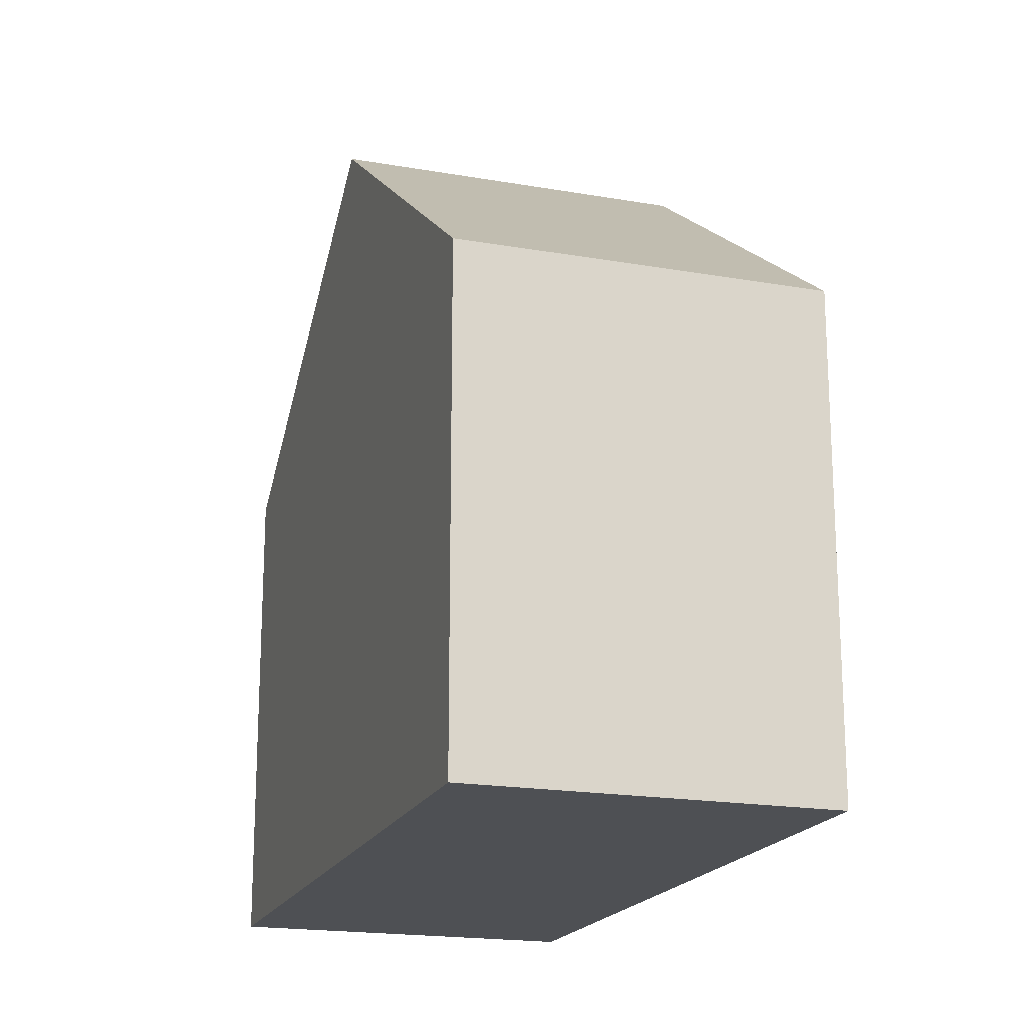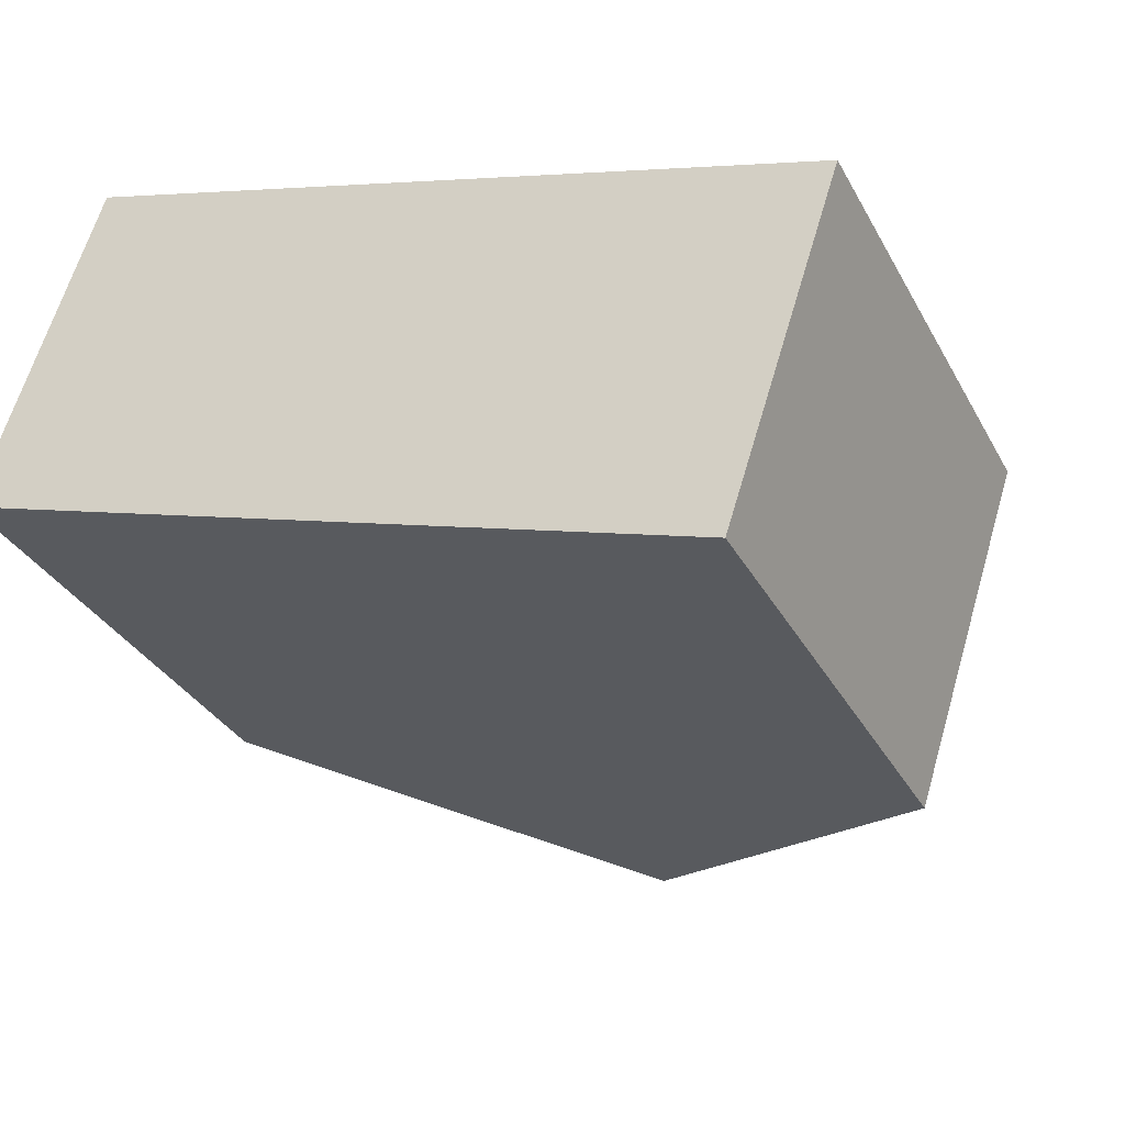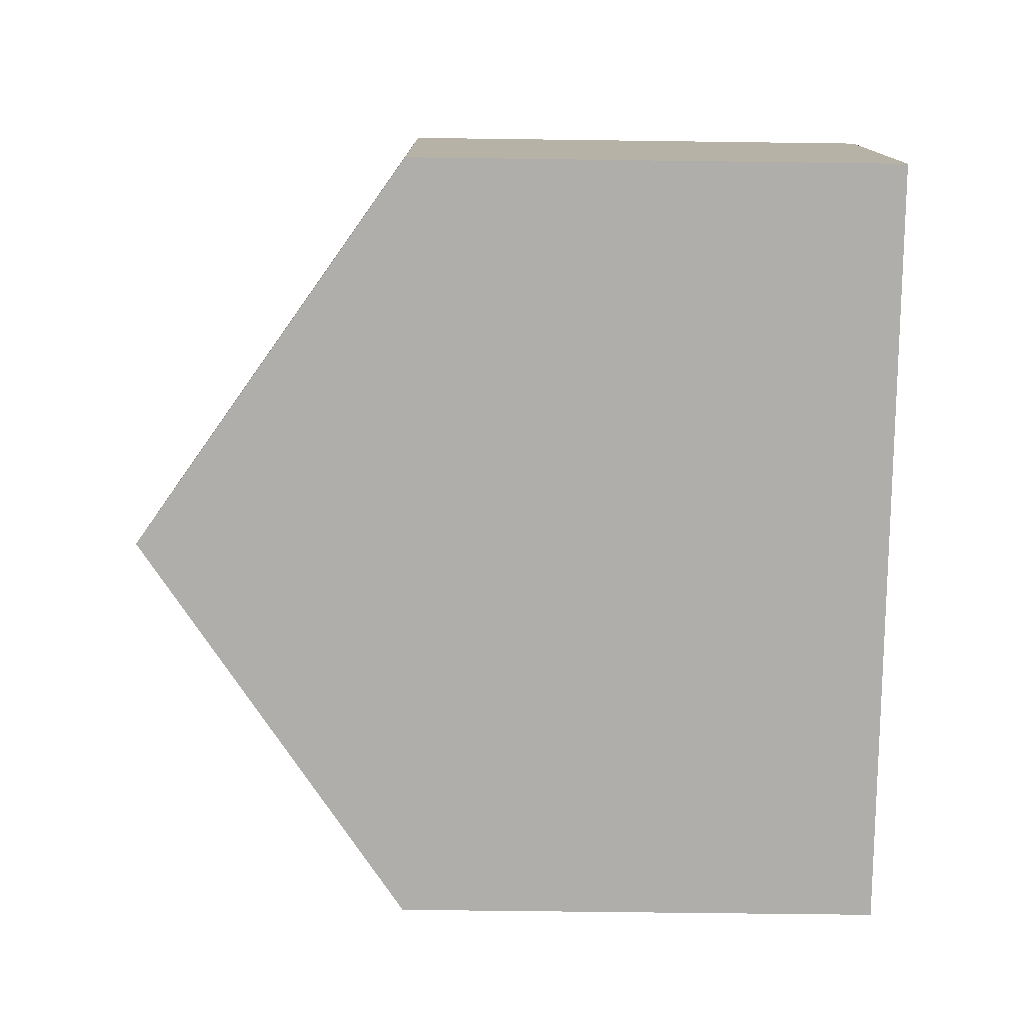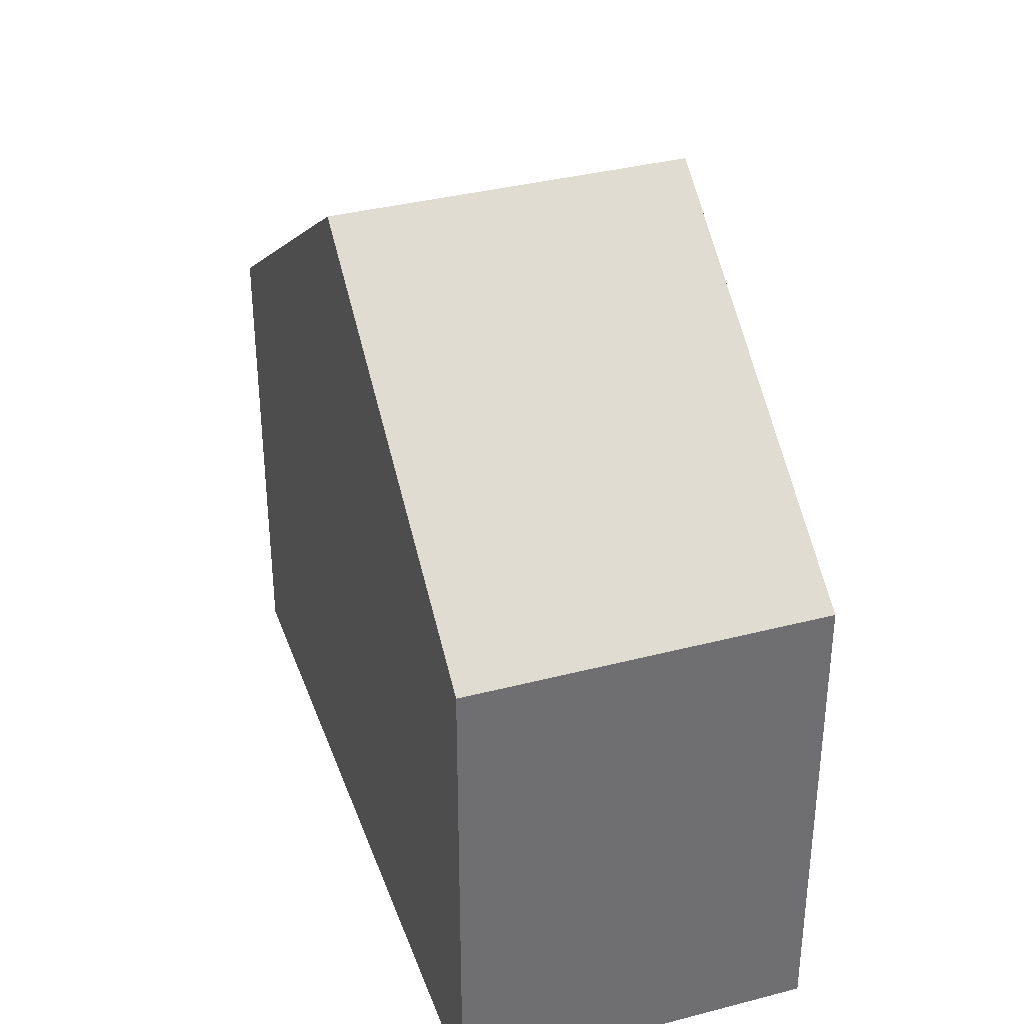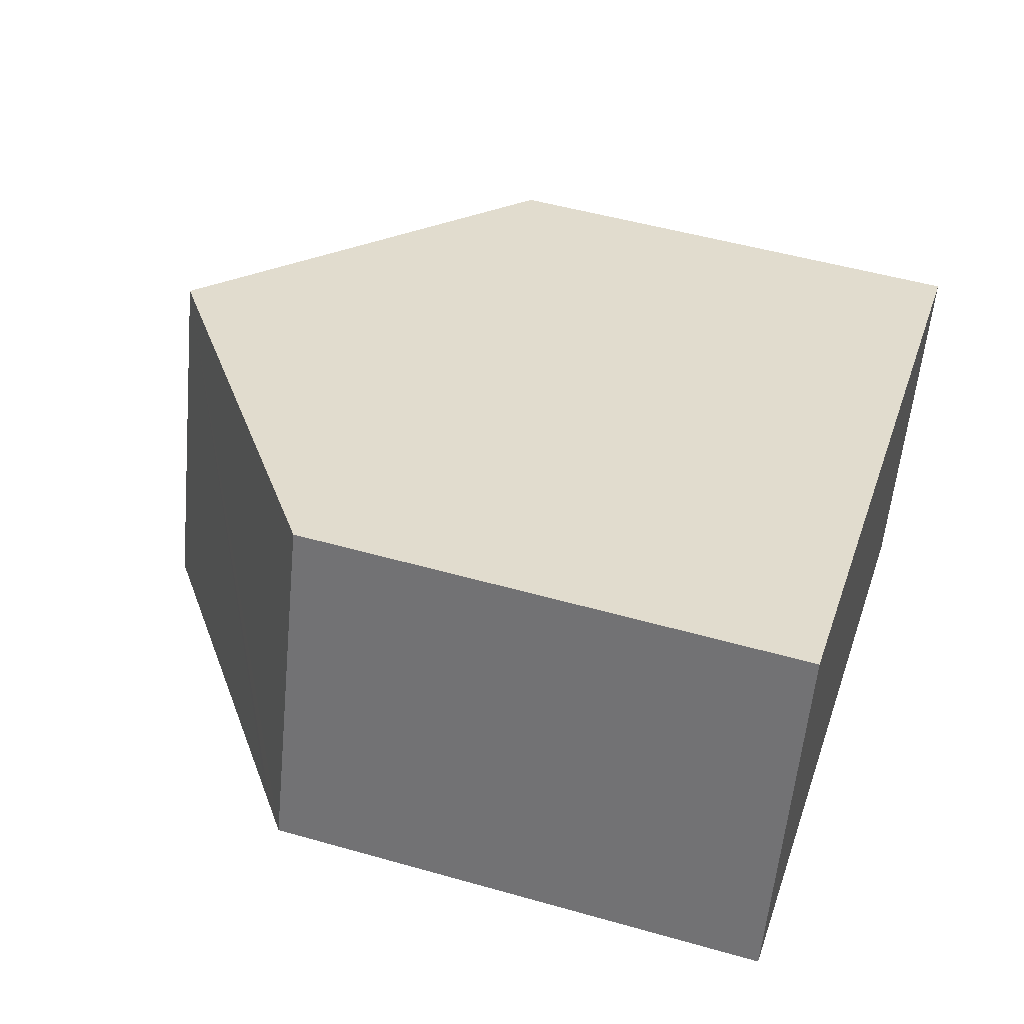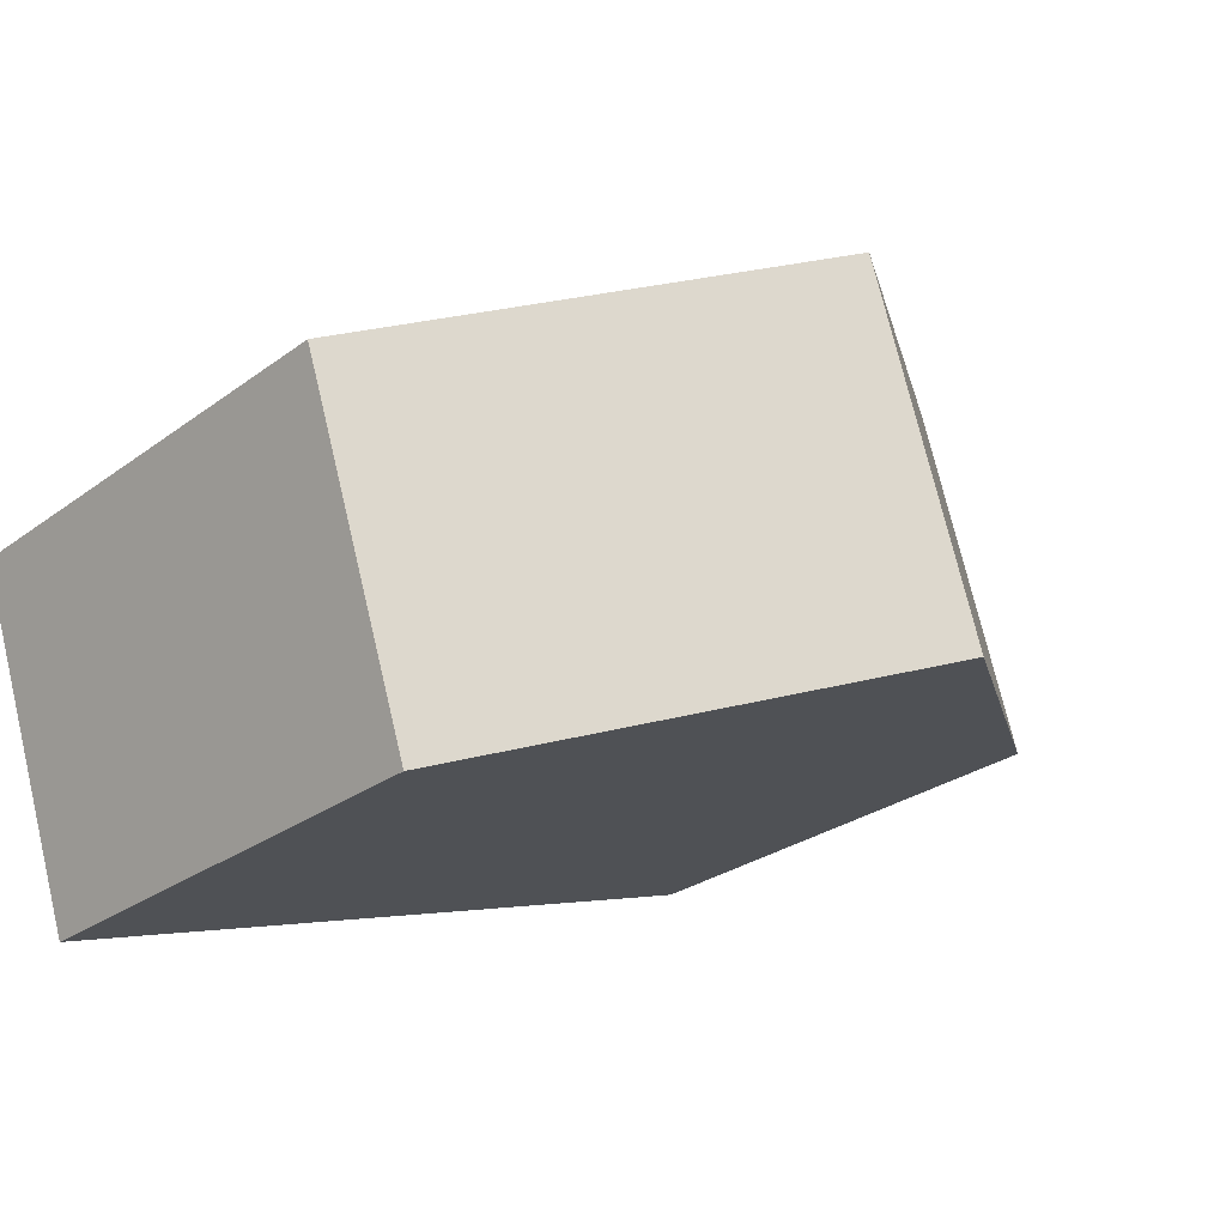
<metadata>
{"format":"obj","ext":"obj","renderer":"f3d","projection":"perspective","resolution":1024,"background":"white","views":[{"elev":-18.9,"azim":89.8,"up":"+Y"},{"elev":-33.2,"azim":24.9,"up":"+Z"},{"elev":-59.5,"azim":-90.8,"up":"+Z"},{"elev":36.0,"azim":89.3,"up":"+Y"},{"elev":50.1,"azim":-72.6,"up":"+Z"},{"elev":-27.7,"azim":138.0,"up":"+Z"}]}
</metadata>
<code>
v  13.1 8.672 -4.298
v  8.523 13.45 3.861
v  15.09 8.672 1.775
v  6.55 13.45 -2.149
v  0.761 9.227 -0.25
v  0.54 9.066 -0.177
v  0 8.672 5.31e-16
v  1.951 8.671 5.948
v  0 0 0
v  1.951 -3.642e-16 5.948
v  8.523 -2.364e-16 3.861
v  15.09 -1.087e-16 1.775
v  13.1 2.632e-16 -4.298
v  6.55 1.316e-16 -2.149
v  0.761 1.531e-17 -0.25
v  0.54 1.084e-17 -0.177
g defaultobject
f 1 2 3
f 2 1 4
f 5 2 4
f 2 5 6
f 2 6 7
f 2 7 8
f 9 8 7
f 8 9 10
f 10 2 8
f 2 10 3
f 3 10 11
f 3 11 12
f 12 1 3
f 1 12 13
f 13 4 1
f 4 13 5
f 5 13 14
f 5 14 6
f 6 14 15
f 6 15 7
f 7 15 16
f 7 16 9
f 11 13 12
f 13 11 14
f 14 11 10
f 14 10 15
f 15 10 16
f 16 10 9

</code>
